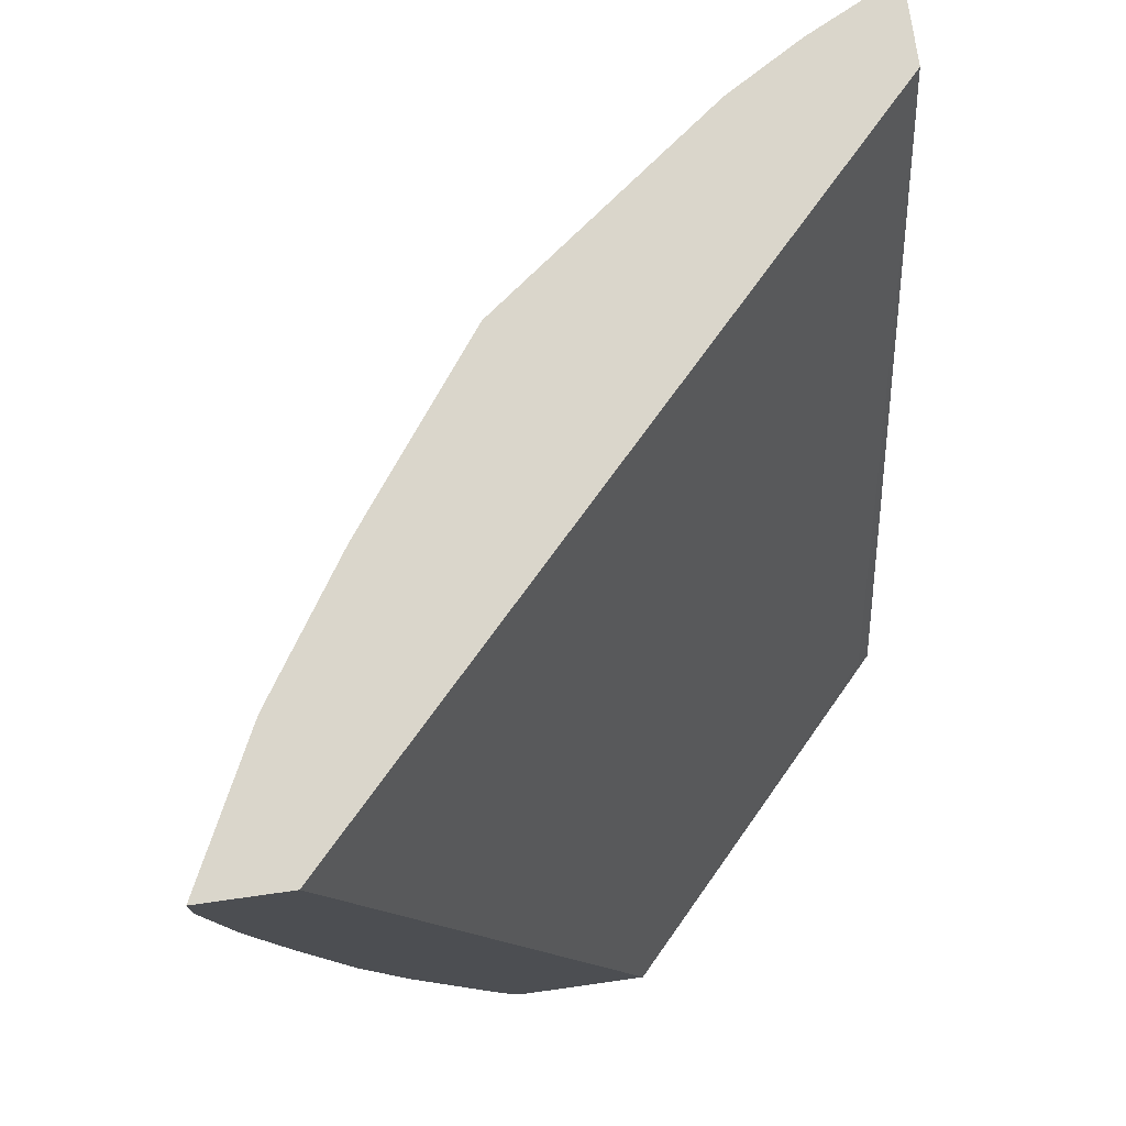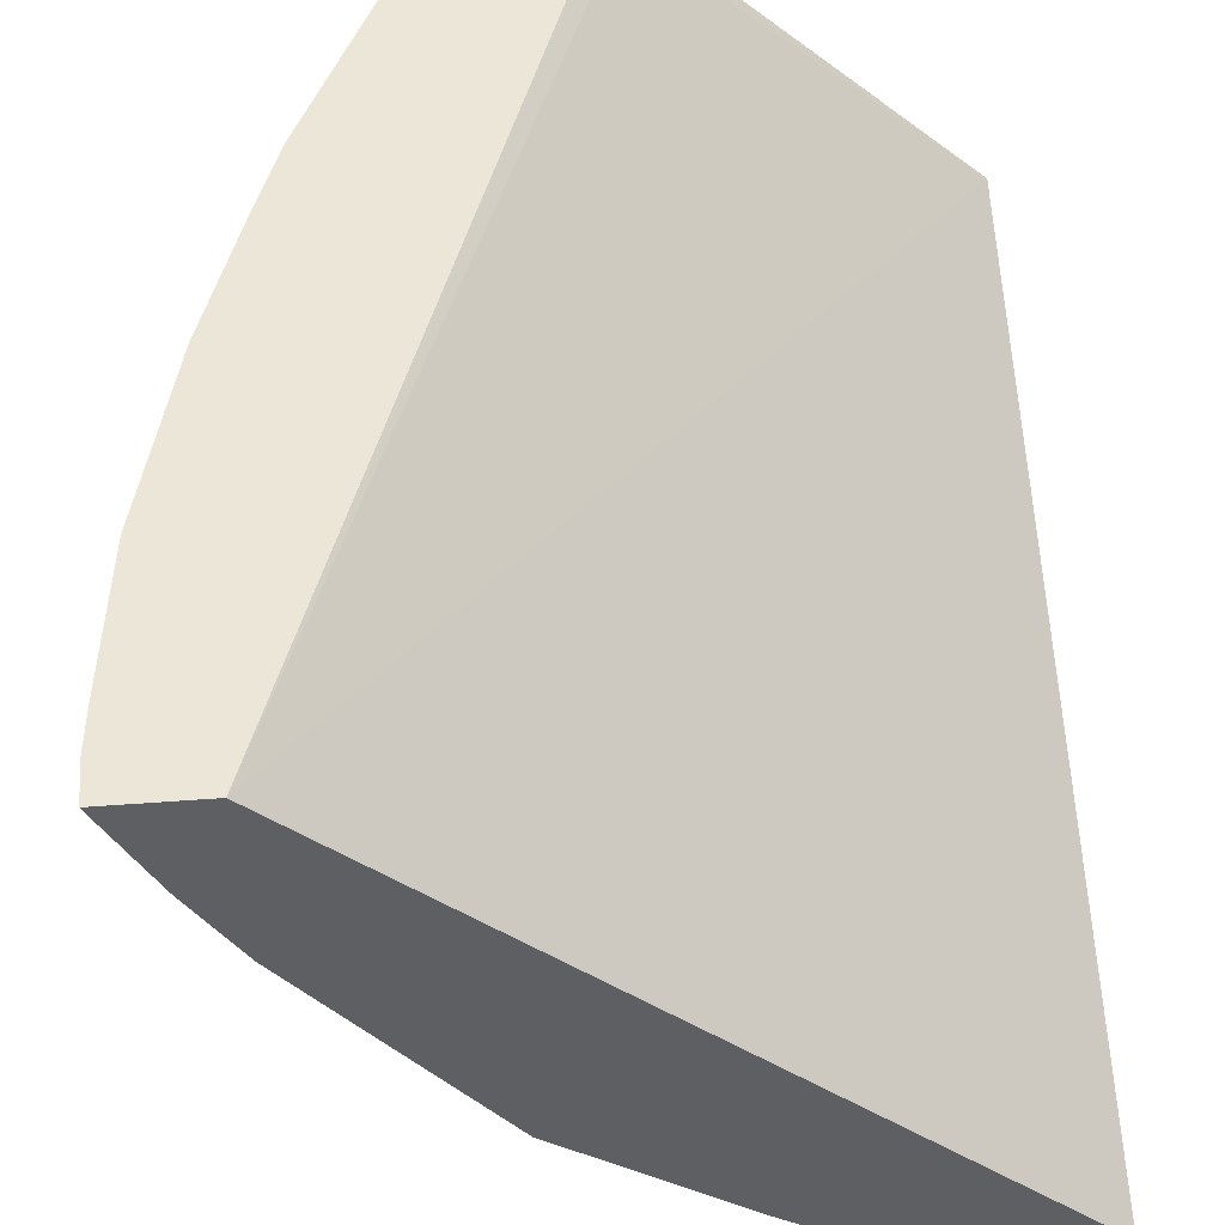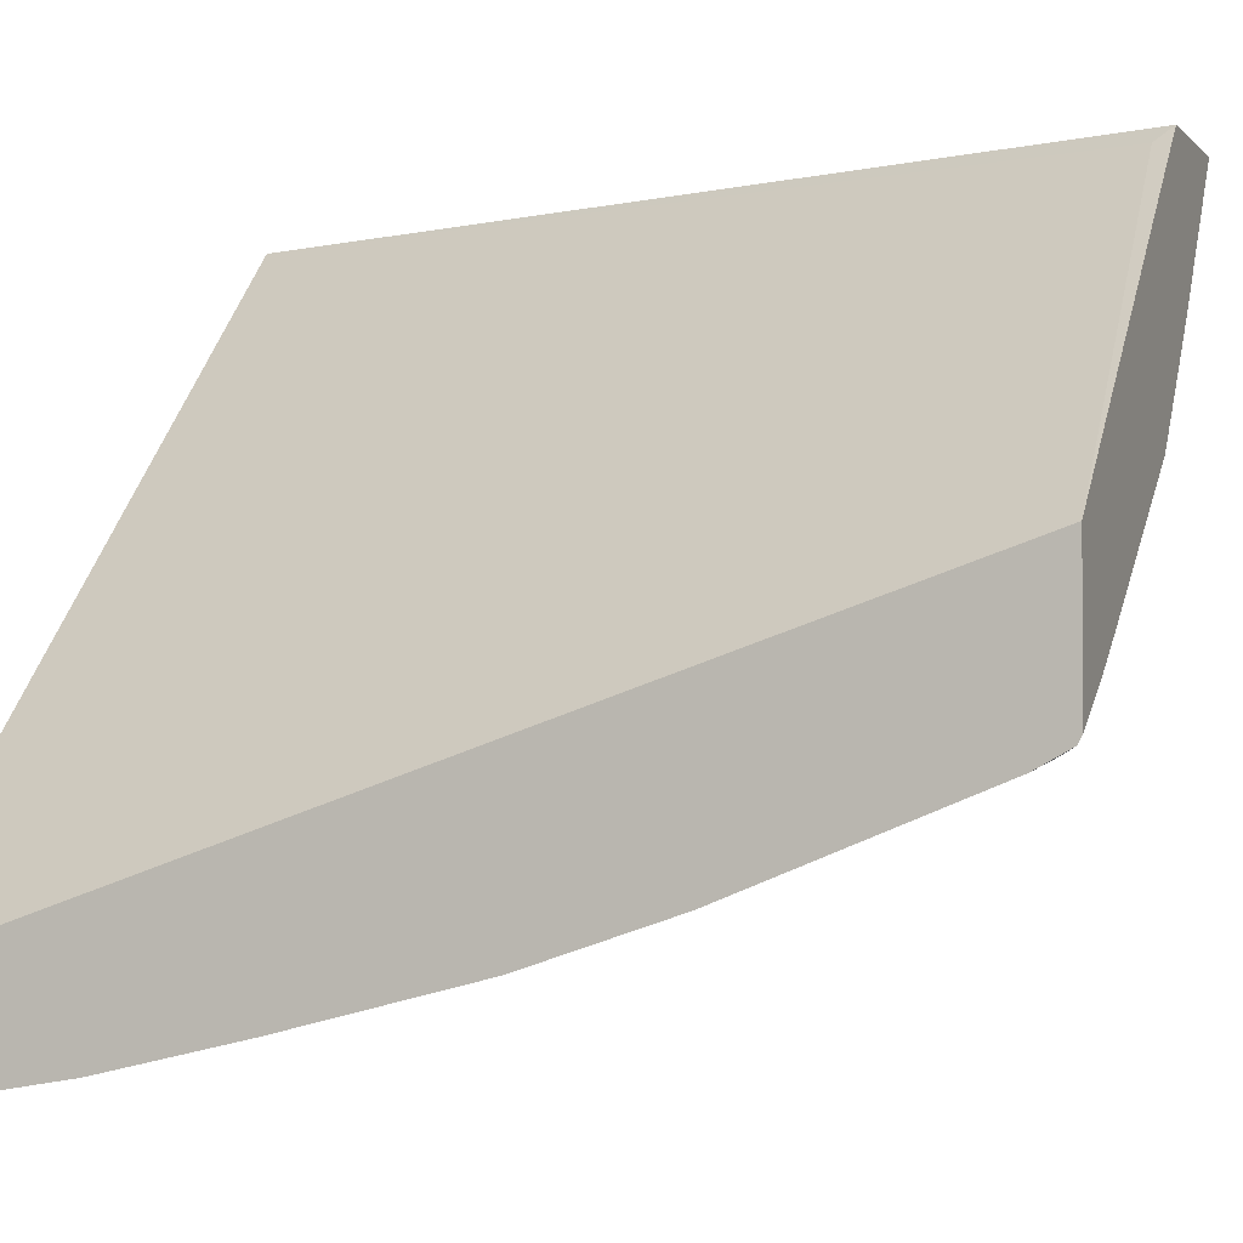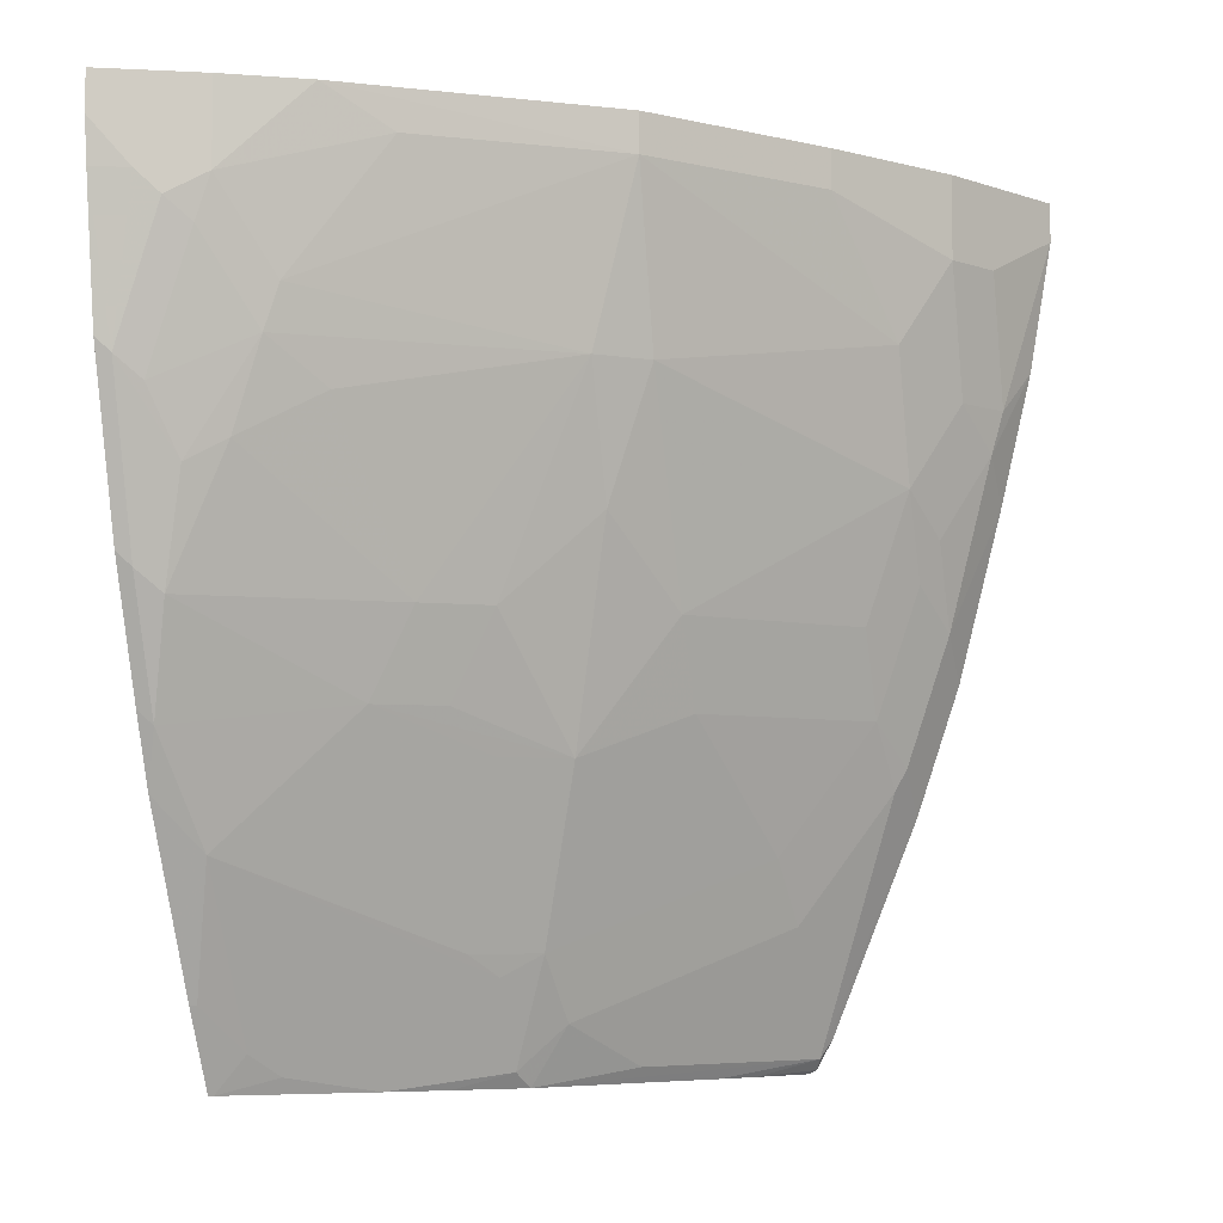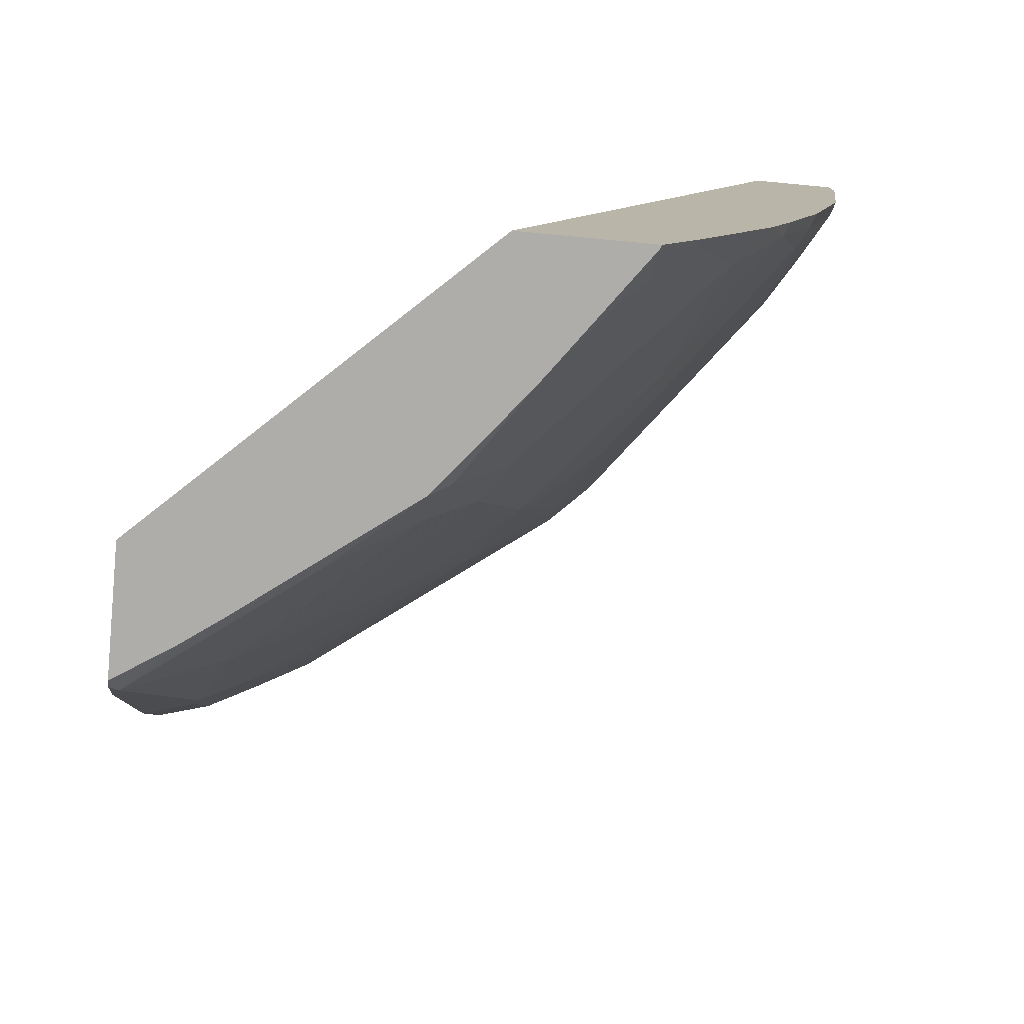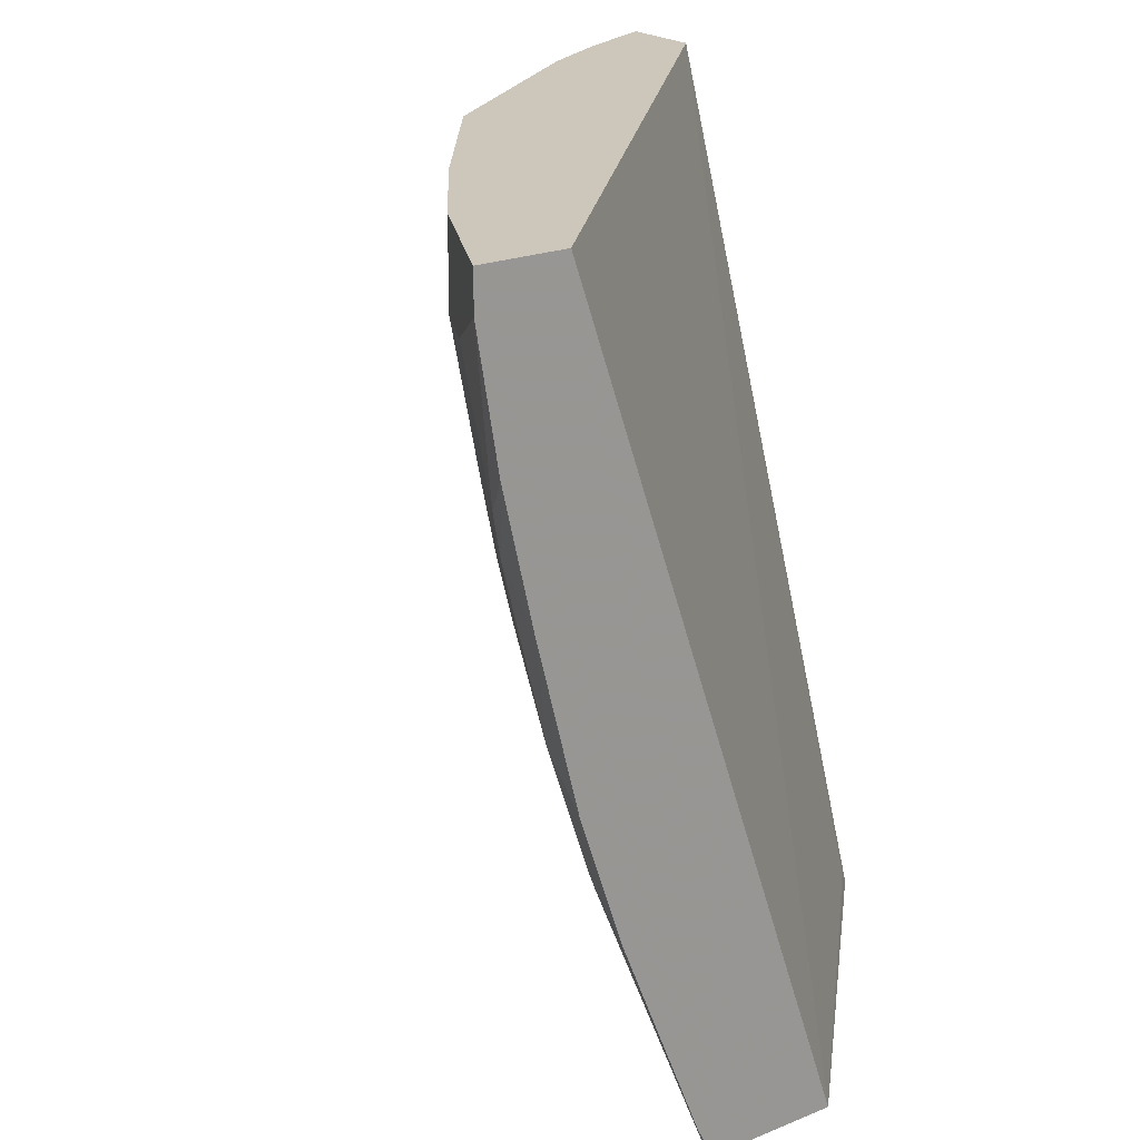
<metadata>
{"format":"obj","ext":"obj","renderer":"f3d","projection":"perspective","resolution":1024,"background":"white","views":[{"elev":73.8,"azim":-98.0,"up":"+Y"},{"elev":48.6,"azim":175.2,"up":"+Z"},{"elev":-2.8,"azim":-70.0,"up":"+Z"},{"elev":-5.6,"azim":107.7,"up":"+Y"},{"elev":-77.3,"azim":-5.4,"up":"+Y"},{"elev":21.4,"azim":-125.8,"up":"+Y"}]}
</metadata>
<code>
v 0.2779 -0.2927 -0.4836
v 0.2779 -0.2927 -0.4283
v 0.2779 -0.2909 -0.4868
v 0.3029 -0.2927 -0.4674
v 0.4149 -0.2927 -0.2988
v 0.4107 -0.2861 -0.3046
v 0.5426 0.07193 -0.2988
v 0.2779 0.07193 -0.5529
v 0.2779 -0.2781 -0.4938
v 0.2815 -0.2861 -0.4892
v 0.3194 -0.2927 -0.4555
v 0.4703 -0.2927 -0.2988
v 0.5797 0.07193 -0.2988
v 0.2779 0.07193 -0.5902
v 0.2779 -0.1858 -0.5307
v 0.2792 -0.1846 -0.5307
v 0.3185 -0.2307 -0.4892
v 0.3923 -0.2676 -0.4154
v 0.3553 -0.2861 -0.4338
v 0.3933 -0.2927 -0.4002
v 0.3 -0.1753 -0.5261
v 0.4694 -0.2927 -0.3006
v 0.473 -0.2873 -0.2988
v 0.5778 0.07193 -0.3028
v 0.5797 0.05537 -0.2988
v 0.3384 0.07193 -0.5599
v 0.2779 0.05537 -0.5902
v 0.2779 -0.1305 -0.5491
v 0.2792 -0.1292 -0.5491
v 0.2977 -0.1107 -0.5491
v 0.2977 -0.1661 -0.5307
v 0.3384 -0.203 -0.4861
v 0.4015 -0.2861 -0.3969
v 0.4123 -0.2399 -0.4123
v 0.4141 -0.2927 -0.3745
v 0.32 -0.1476 -0.523
v 0.4308 -0.2927 -0.3534
v 0.4569 -0.2861 -0.323
v 0.4684 -0.2769 -0.3138
v 0.4861 -0.2584 -0.3015
v 0.4834 -0.2664 -0.2988
v 0.5661 0.07193 -0.3261
v 0.5784 0.05537 -0.3015
v 0.5722 0.03688 -0.3138
v 0.5661 0.03688 -0.3261
v 0.5778 0.03688 -0.2988
v 0.3938 0.07193 -0.523
v 0.3384 0.03688 -0.5599
v 0.3138 0.03688 -0.5722
v 0.2954 -0.01848 -0.5722
v 0.2779 -2.269e-05 -0.5809
v 0.2779 -0.05652 -0.5679
v 0.2977 -0.03693 -0.5676
v 0.3161 -0.07387 -0.5491
v 0.32 -0.09232 -0.5415
v 0.3938 -0.1476 -0.4676
v 0.4107 -0.2676 -0.3969
v 0.413 -0.2769 -0.3877
v 0.4292 -0.2861 -0.36
v 0.4315 -0.2399 -0.3877
v 0.42 -0.2492 -0.3969
v 0.4307 -0.1661 -0.4307
v 0.3384 -0.1107 -0.523
v 0.4753 -0.2492 -0.323
v 0.5053 -0.203 -0.3138
v 0.4874 -0.2584 -0.2988
v 0.5229 -0.1811 -0.2988
v 0.5599 0.07193 -0.3384
v 0.5676 -0.02772 -0.3046
v 0.5676 0.02767 -0.323
v 0.5599 0.03688 -0.3384
v 0.5705 -0.02194 -0.2988
v 0.4676 0.07193 -0.4676
v 0.3938 0.05537 -0.523
v 0.3569 -2.269e-05 -0.5415
v 0.3384 -0.05538 -0.5415
v 0.32 -0.01848 -0.5599
v 0.4123 -0.1107 -0.4676
v 0.4499 -0.1661 -0.4061
v 0.4868 -0.1476 -0.3692
v 0.4491 -0.07387 -0.4492
v 0.4384 -0.1384 -0.4338
v 0.4676 -0.1107 -0.4123
v 0.4676 -0.1476 -0.3938
v 0.5307 -0.1569 -0.3046
v 0.5336 -0.1511 -0.2988
v 0.5409 0.07193 -0.3705
v 0.552 -0.09579 -0.2988
v 0.5492 -0.1015 -0.3046
v 0.5422 -0.1107 -0.3138
v 0.5492 -0.06463 -0.323
v 0.5607 -0.03693 -0.3138
v 0.5607 0.01843 -0.3323
v 0.5415 -2.269e-05 -0.3569
v 0.523 0.05537 -0.3938
v 0.4676 0.05537 -0.4676
v 0.4491 -0.01848 -0.4676
v 0.4868 -0.1107 -0.3877
v 0.4676 -0.01848 -0.4492
v 0.5415 -0.05538 -0.3384
v 0.5422 -0.01848 -0.3507
v 0.5238 -0.03693 -0.3692
f 48 75 76
f 53 77 54
f 51 53 52
f 50 53 51
f 48 50 49
f 48 76 77
f 48 77 50
f 54 77 76
f 50 77 53
f 54 76 55
f 62 81 82
f 56 78 62
f 57 61 65
f 57 65 58
f 58 65 64
f 60 79 80
f 60 80 65
f 60 65 61
f 62 78 81
f 48 74 75
f 62 82 83
f 55 76 63
f 47 96 74
f 36 63 78
f 46 72 69
f 62 83 84
f 34 61 57
f 34 56 62
f 34 62 79
f 34 79 60
f 36 78 56
f 36 55 63
f 37 59 38
f 38 59 58
f 38 58 64
f 38 64 65
f 38 65 39
f 39 65 40
f 40 65 67
f 40 67 66
f 42 45 71
f 42 71 68
f 44 46 69
f 44 69 70
f 44 70 45
f 45 70 71
f 47 73 96
f 62 84 80
f 94 96 95
f 63 76 78
f 81 97 99
f 81 99 83
f 81 83 82
f 83 99 98
f 85 90 89
f 85 89 88
f 85 88 86
f 87 95 96
f 90 98 100
f 90 100 91
f 91 100 101
f 91 101 92
f 92 101 93
f 94 101 99
f 94 99 96
f 96 99 97
f 98 99 102
f 98 102 100
f 99 101 102
f 100 102 101
f 34 60 61
f 80 90 85
f 80 98 90
f 80 83 98
f 80 84 83
f 65 80 85
f 65 85 67
f 67 85 86
f 68 71 87
f 69 72 88
f 69 88 89
f 69 89 90
f 69 90 91
f 69 91 92
f 69 92 93
f 62 80 79
f 69 93 70
f 71 93 101
f 71 101 94
f 71 94 95
f 71 95 87
f 73 87 96
f 74 96 75
f 75 97 76
f 75 96 97
f 76 97 78
f 78 97 81
f 70 93 71
f 33 37 35
f 40 66 41
f 33 58 59
f 5 41 66
f 5 66 67
f 5 67 86
f 5 86 88
f 5 88 72
f 5 72 46
f 5 46 25
f 5 25 13
f 5 13 7
f 5 7 6
f 7 13 24
f 7 24 42
f 7 42 68
f 7 68 87
f 7 87 73
f 7 73 47
f 7 47 26
f 7 26 14
f 7 14 8
f 9 15 16
f 9 16 10
f 5 23 41
f 5 12 23
f 4 10 11
f 3 10 4
f 33 59 37
f 1 8 14
f 1 14 27
f 1 27 51
f 1 51 52
f 1 52 28
f 1 28 15
f 1 15 9
f 1 9 3
f 1 3 4
f 10 17 18
f 1 4 11
f 1 20 35
f 1 35 37
f 1 37 22
f 1 22 12
f 1 12 5
f 1 5 2
f 2 5 6
f 2 6 7
f 2 7 8
f 3 9 10
f 1 11 20
f 10 18 19
f 1 2 8
f 10 20 11
f 24 43 44
f 24 44 45
f 24 45 42
f 25 46 44
f 25 44 43
f 26 47 74
f 26 74 48
f 10 19 20
f 27 49 50
f 27 50 51
f 28 52 29
f 29 52 30
f 30 52 53
f 30 53 54
f 30 54 55
f 30 55 31
f 31 55 36
f 32 36 56
f 32 56 34
f 33 34 57
f 33 57 58
f 24 25 43
f 22 41 23
f 27 48 49
f 22 39 40
f 10 16 21
f 22 40 41
f 12 22 23
f 13 25 24
f 14 26 48
f 14 48 27
f 15 28 16
f 16 28 29
f 16 29 30
f 16 30 31
f 16 31 21
f 10 21 17
f 17 34 18
f 17 21 36
f 22 38 39
f 17 36 32
f 18 33 20
f 18 20 19
f 18 34 33
f 20 33 35
f 21 31 36
f 22 37 38
f 17 32 34

</code>
